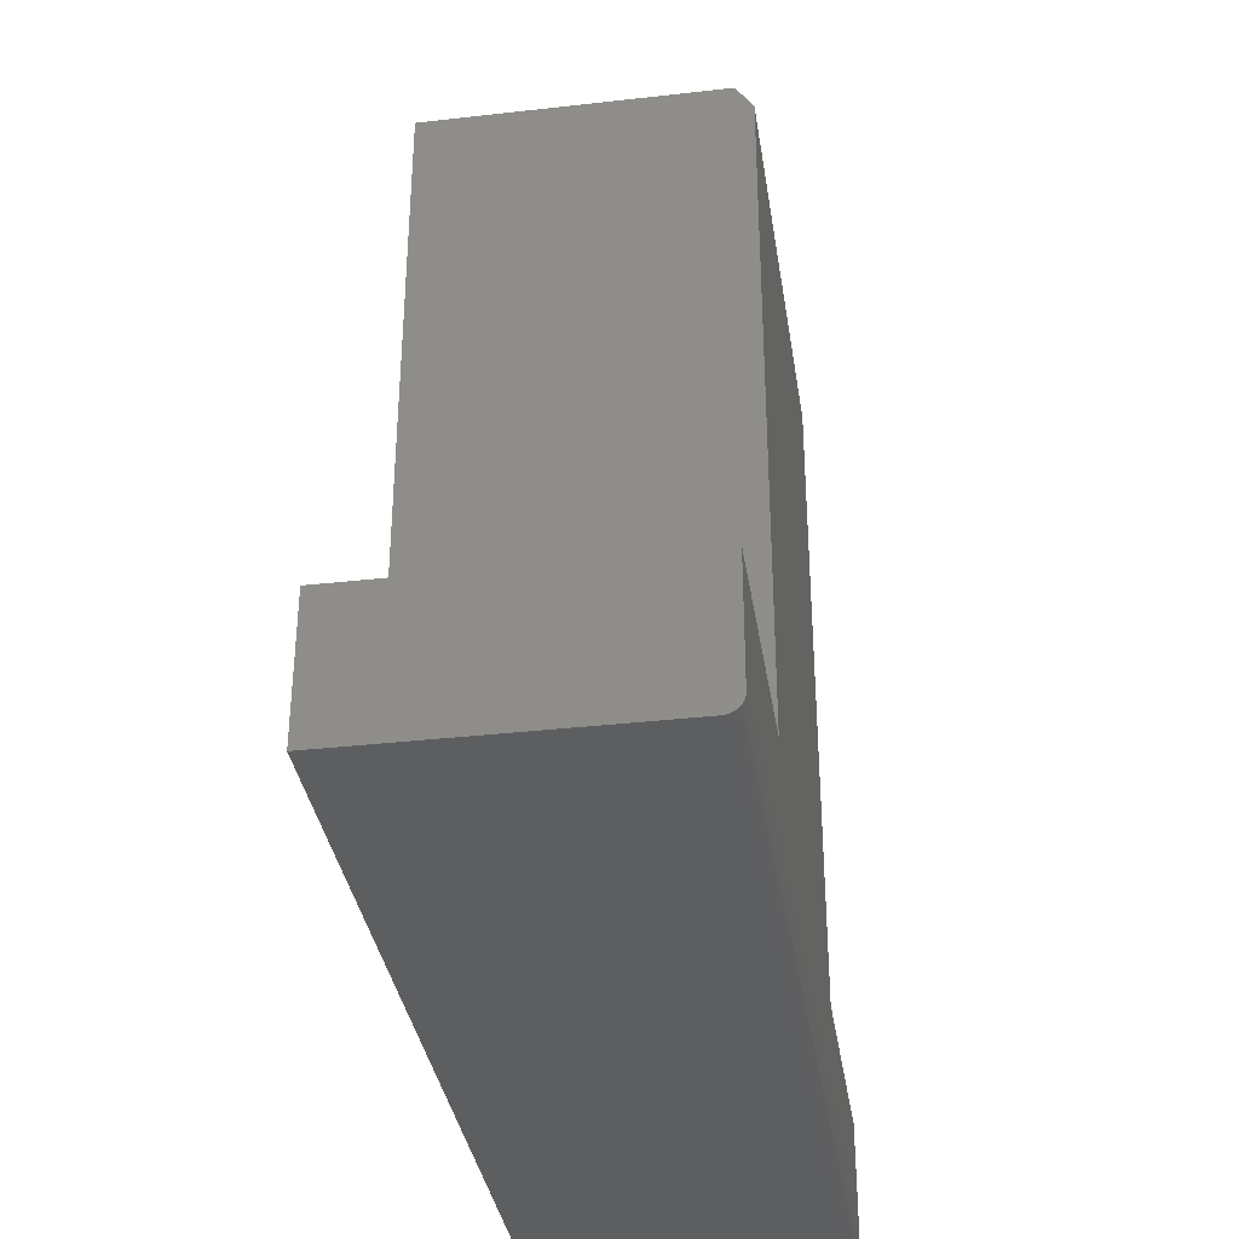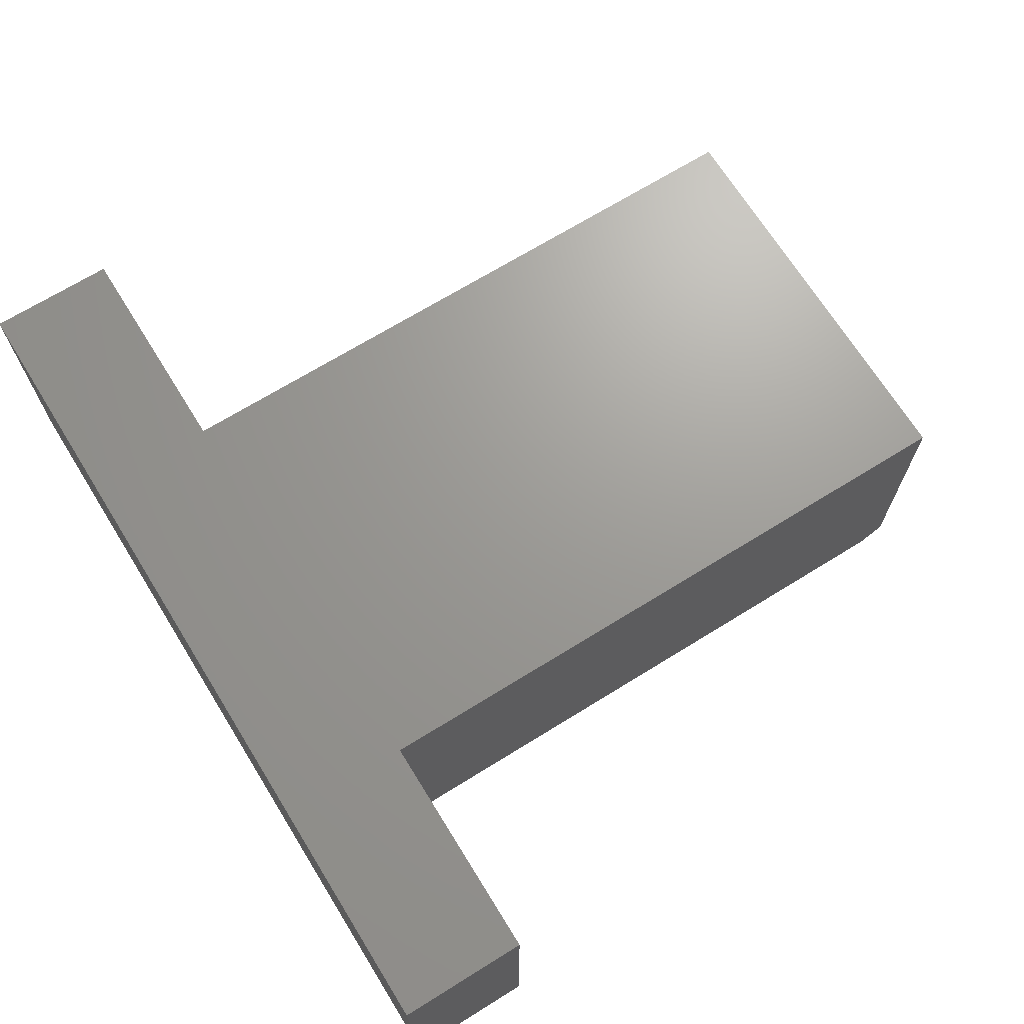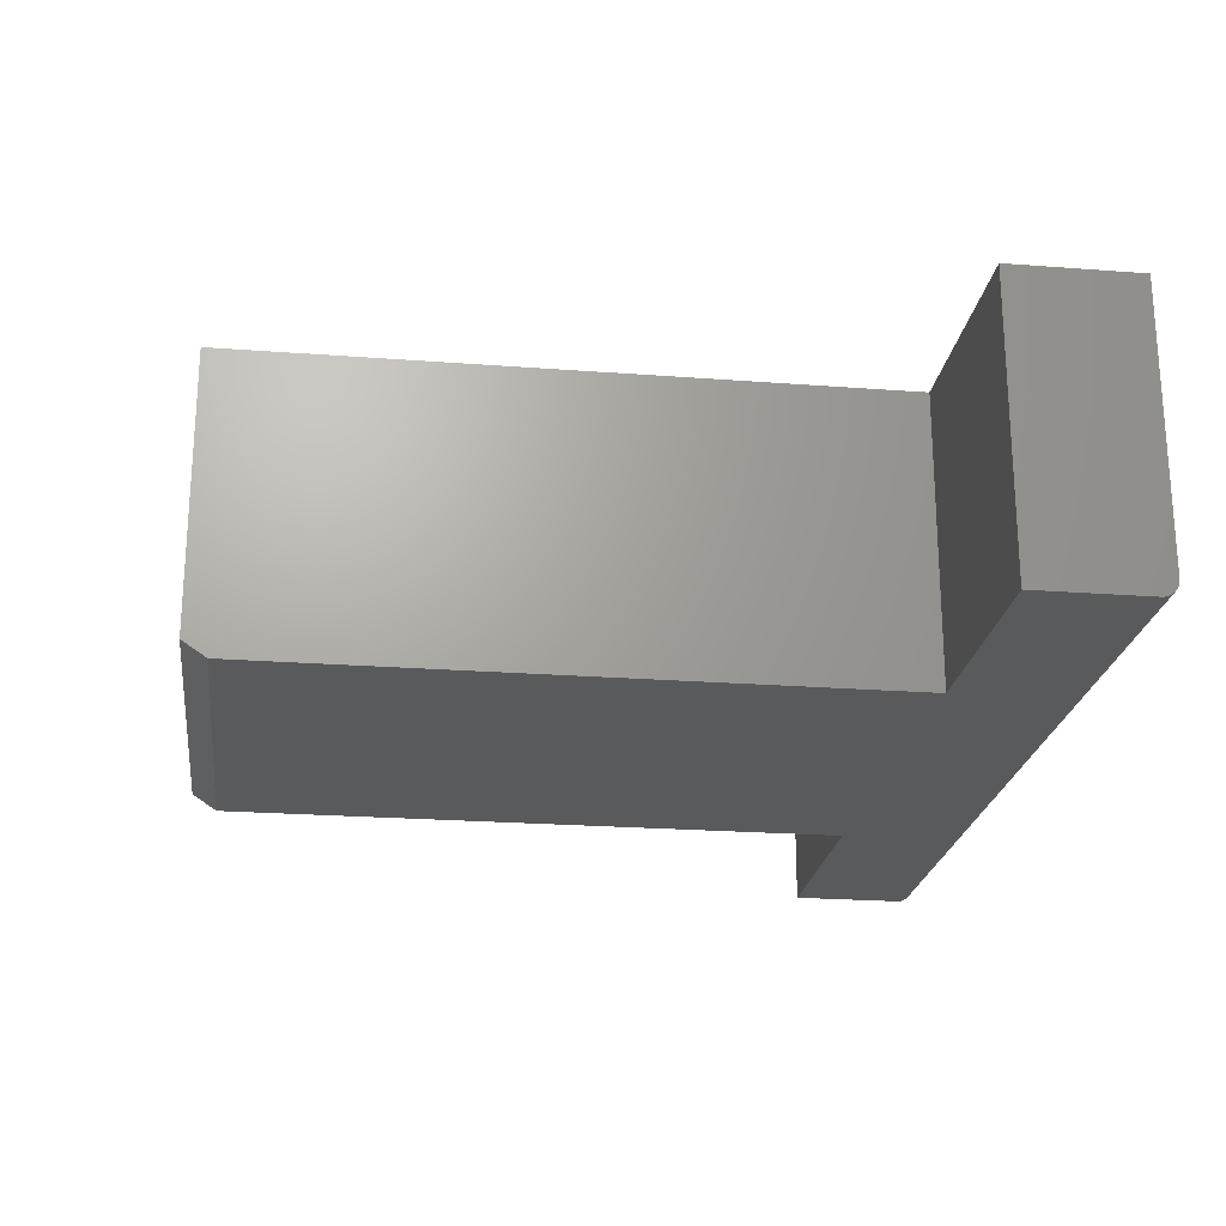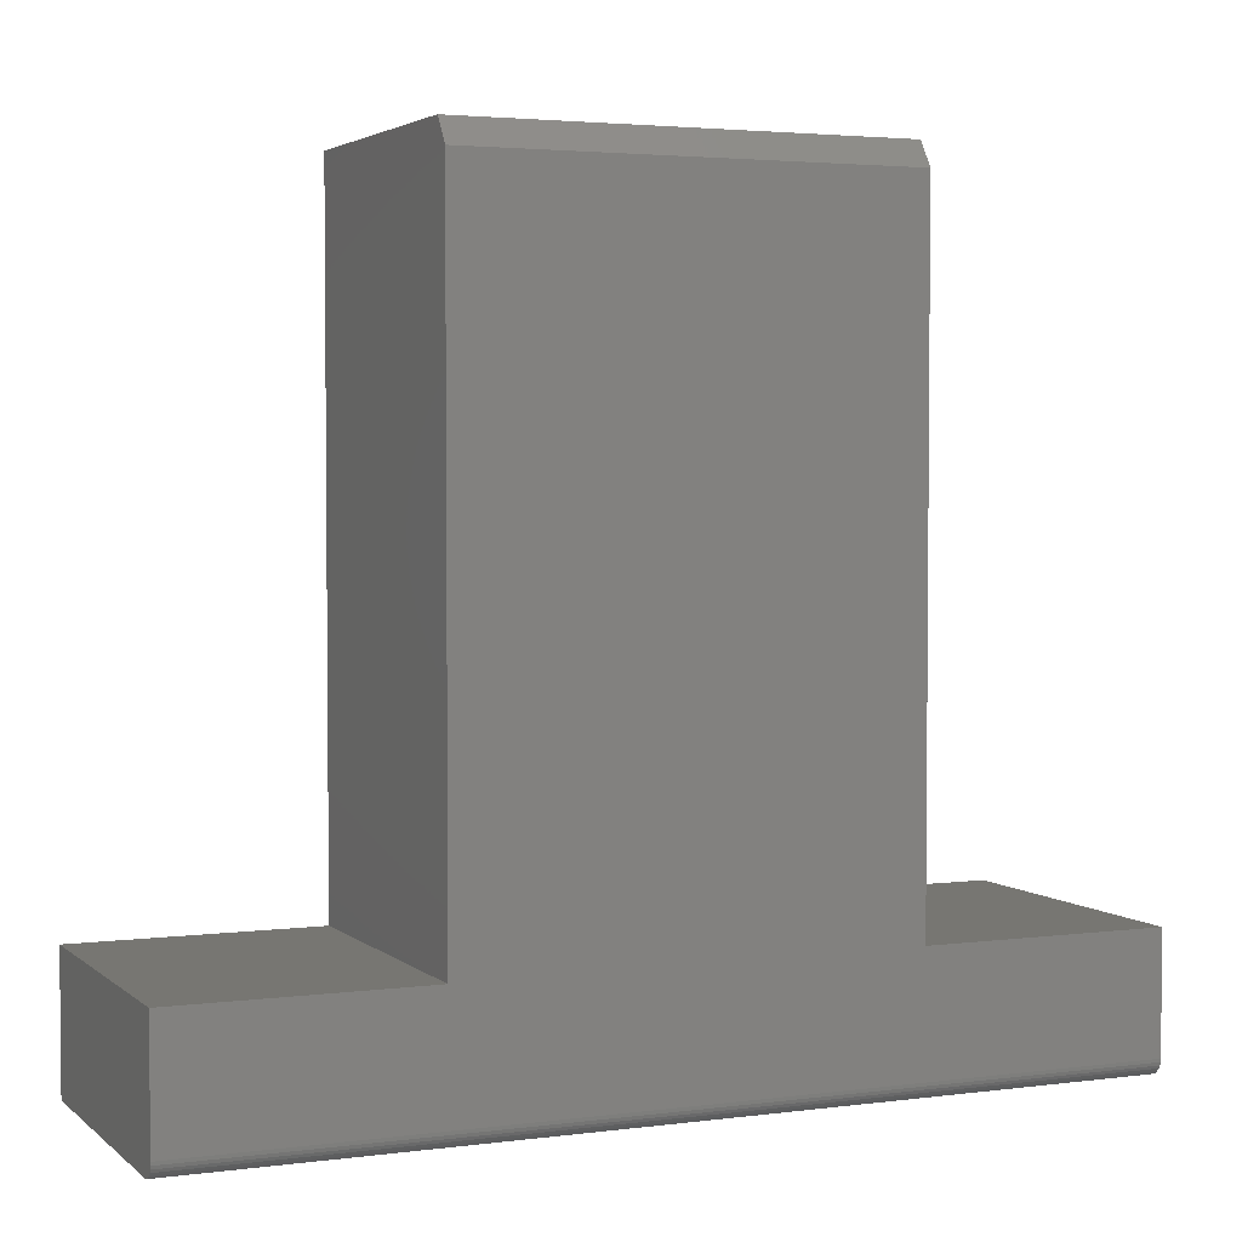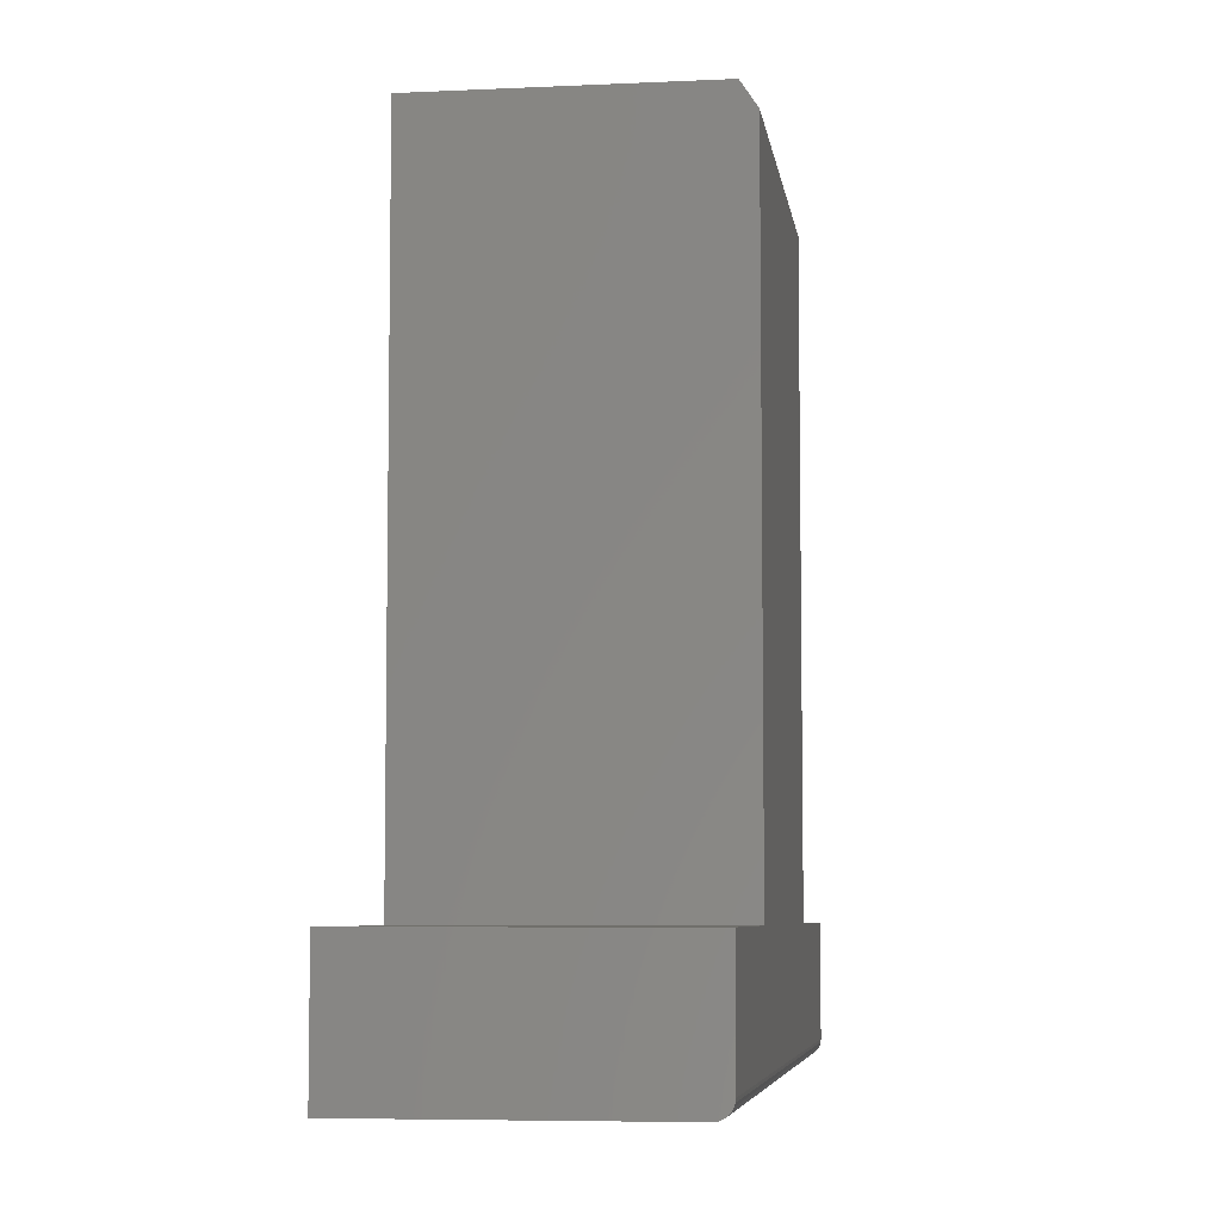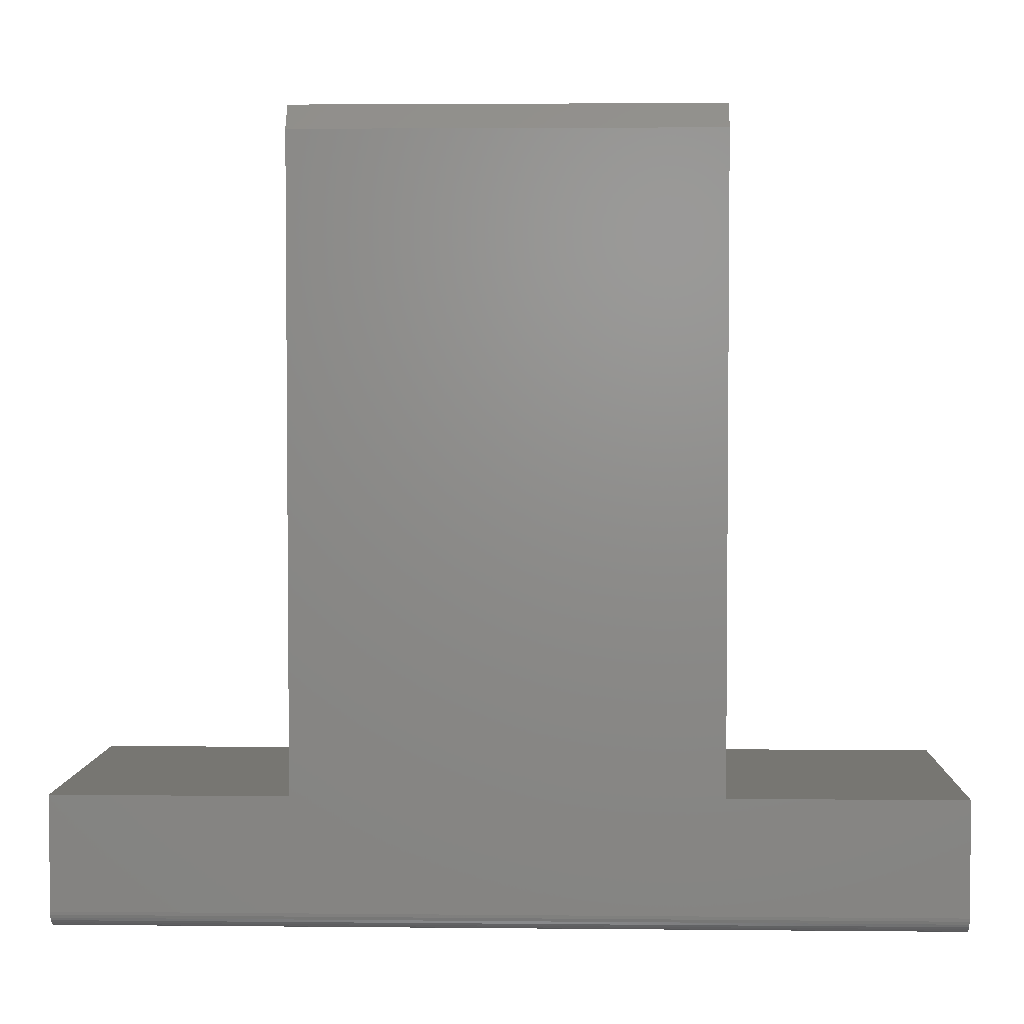
<metadata>
{"format":"stl","ext":"stl","renderer":"f3d","projection":"perspective","resolution":1024,"background":"white","views":[{"elev":-35.2,"azim":-81.4,"up":"+Z"},{"elev":69.2,"azim":-121.8,"up":"+Y"},{"elev":-22.5,"azim":82.5,"up":"+Y"},{"elev":3.3,"azim":-23.8,"up":"+Z"},{"elev":-6.2,"azim":-82.0,"up":"+Z"},{"elev":3.4,"azim":1.9,"up":"+Z"}]}
</metadata>
<code>
# stl→obj: 38 verts, 72 faces
v -0.1998 -0.125 0.7549
v -0.1998 -0.1406 0.7315
v 0.004441 -0.125 0.7549
v 0.1998 -0.1406 0.7315
v 0.1998 -0.125 0.7549
v -0.4219 -0.1406 0.01562
v 0.4219 -0.1406 0.01562
v 0.4219 -0.1406 0.1243
v 0.1998 -0.1406 0.1243
v -0.1998 -0.1406 0.1243
v -0.4219 -0.1406 0.1243
v -0.1998 0.1406 0.1243
v -0.1998 0.1406 0.7549
v 0.004441 0.1406 0.7549
v 0.1998 0.1406 0.7549
v 0.1998 0.1406 0.1243
v -0.4219 -0.125 -4.78e-34
v 0.004441 -0.125 -2.61e-17
v 0.4219 -0.128 0.0003002
v 0.4219 -0.125 -5.166e-17
v 0.4219 -0.1403 0.01258
v -0.4219 -0.1403 0.01258
v 0.4219 -0.1394 0.009646
v -0.4219 -0.1394 0.009646
v 0.4219 -0.138 0.006944
v -0.4219 -0.138 0.006944
v 0.4219 -0.136 0.004576
v -0.4219 -0.136 0.004576
v 0.4219 -0.1337 0.002633
v -0.4219 -0.1337 0.002633
v 0.4219 -0.131 0.001189
v -0.4219 -0.131 0.001189
v -0.4219 -0.128 0.0003002
v -0.4219 0.1406 0.1243
v -0.4219 0.1406 0
v 0.4219 0.1406 -5.166e-17
v 0.4219 0.1406 0.1243
v 0.004441 0.1406 -2.61e-17
f 1 2 3
f 3 2 4
f 3 4 5
f 6 7 8
f 6 8 9
f 6 9 10
f 6 10 11
f 10 9 2
f 2 9 4
f 12 10 13
f 13 10 2
f 13 2 1
f 3 14 1
f 1 14 13
f 5 15 3
f 3 15 14
f 9 16 4
f 4 16 15
f 4 15 5
f 17 18 19
f 20 19 18
f 7 6 21
f 21 6 22
f 21 22 23
f 23 22 24
f 23 24 25
f 25 24 26
f 25 26 27
f 27 26 28
f 27 28 29
f 29 28 30
f 29 30 31
f 31 30 32
f 31 32 19
f 19 32 33
f 19 33 17
f 17 34 35
f 28 26 24
f 28 24 22
f 28 22 6
f 11 34 17
f 11 17 33
f 11 33 32
f 11 32 30
f 11 30 28
f 11 28 6
f 7 21 23
f 8 7 23
f 8 23 25
f 8 25 27
f 8 27 29
f 8 29 31
f 8 31 19
f 8 19 20
f 8 20 36
f 8 36 37
f 18 38 20
f 20 38 36
f 17 35 18
f 18 35 38
f 37 36 38
f 35 34 12
f 35 12 16
f 35 16 37
f 35 37 38
f 13 14 12
f 12 14 15
f 12 15 16
f 10 12 11
f 11 12 34
f 8 37 9
f 9 37 16

</code>
